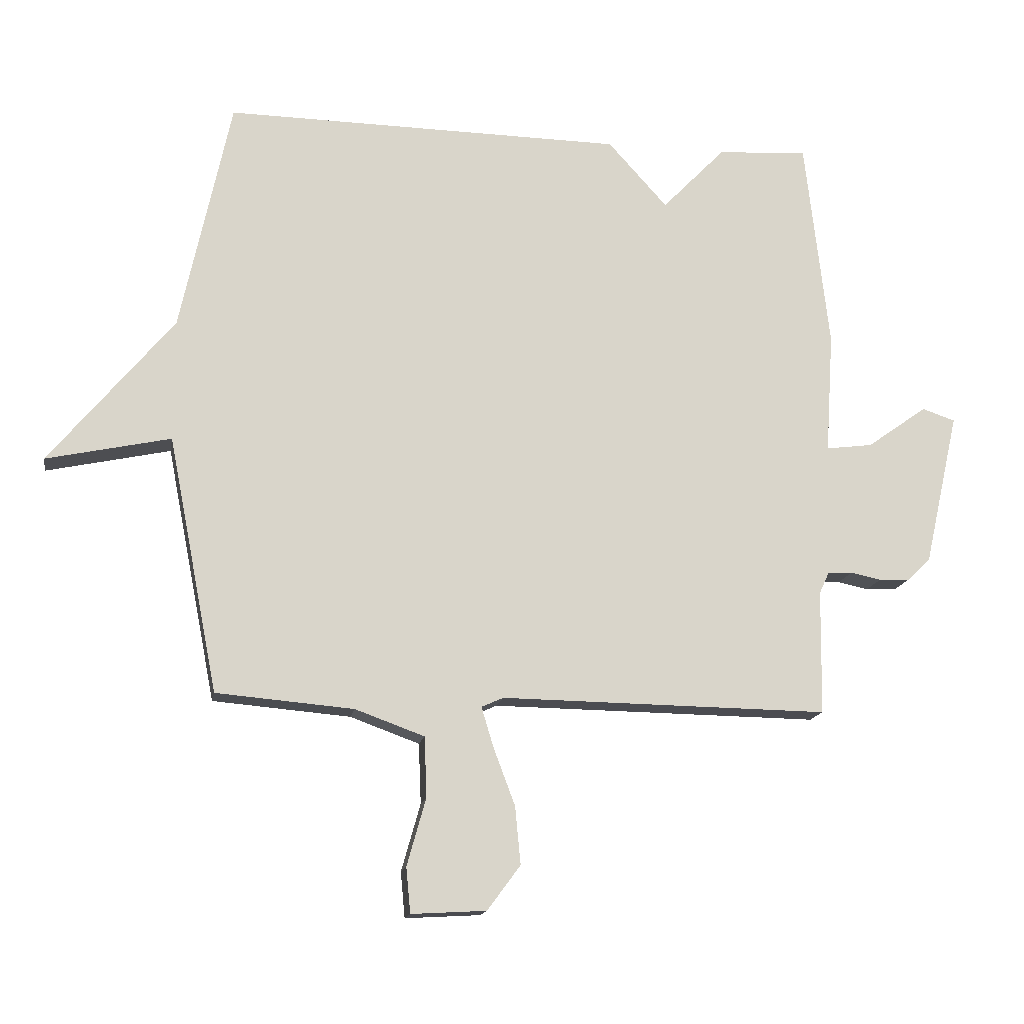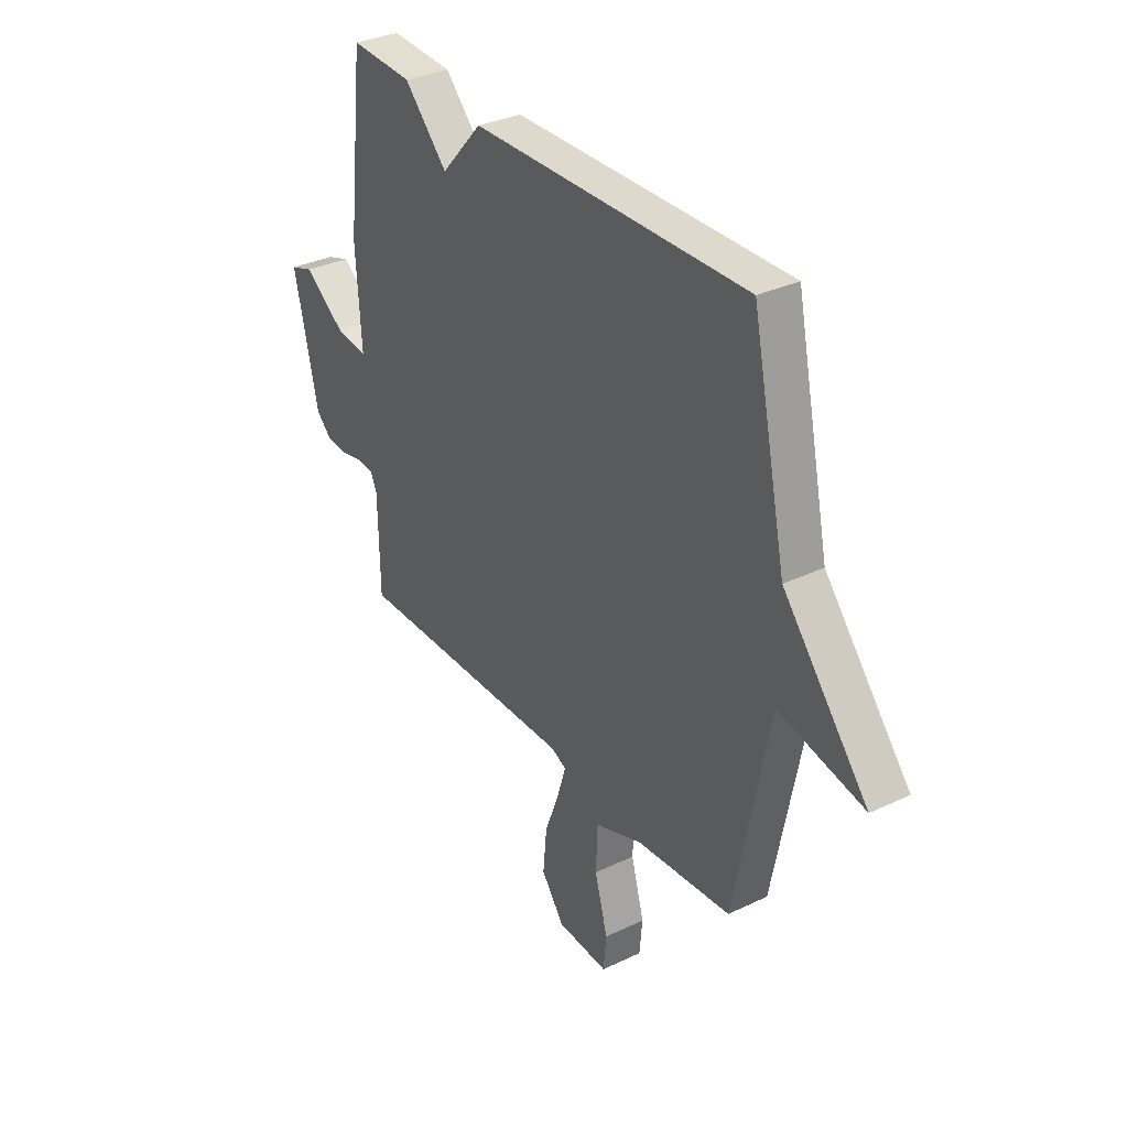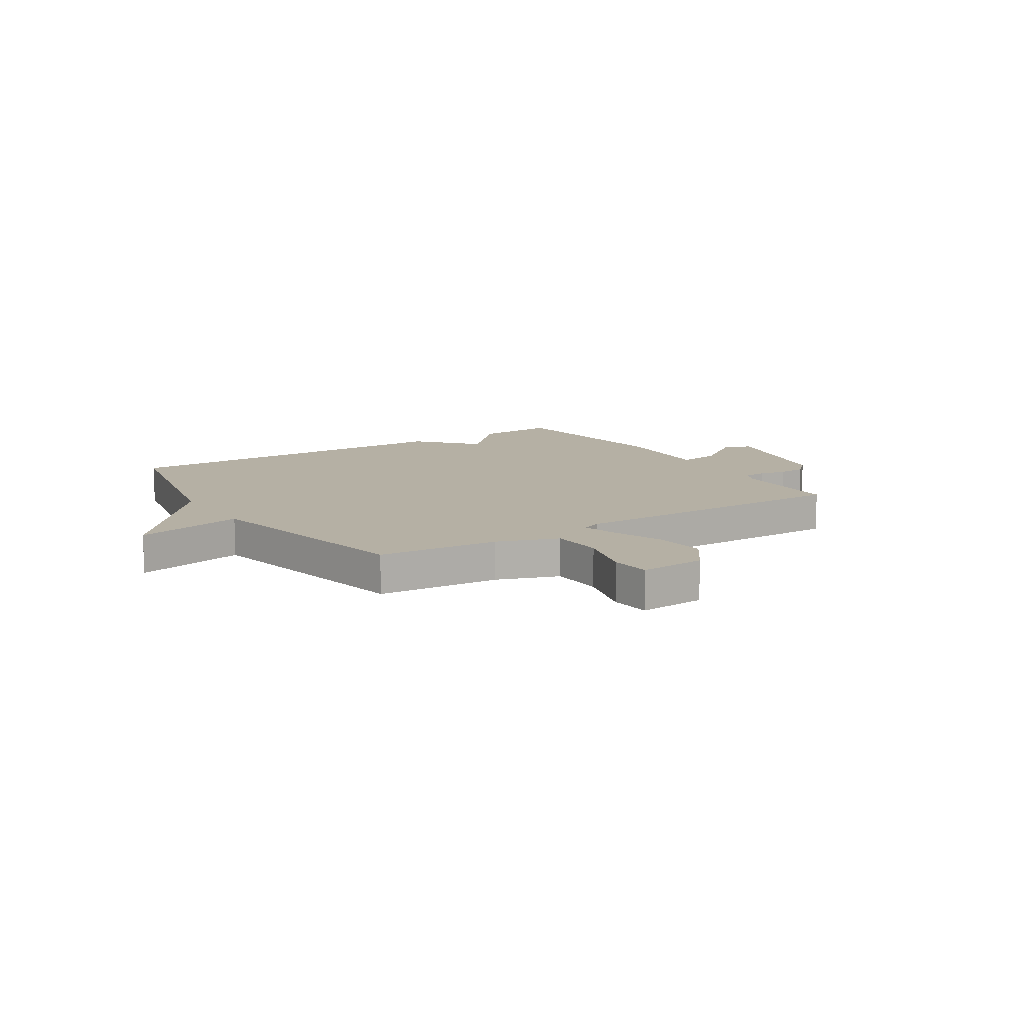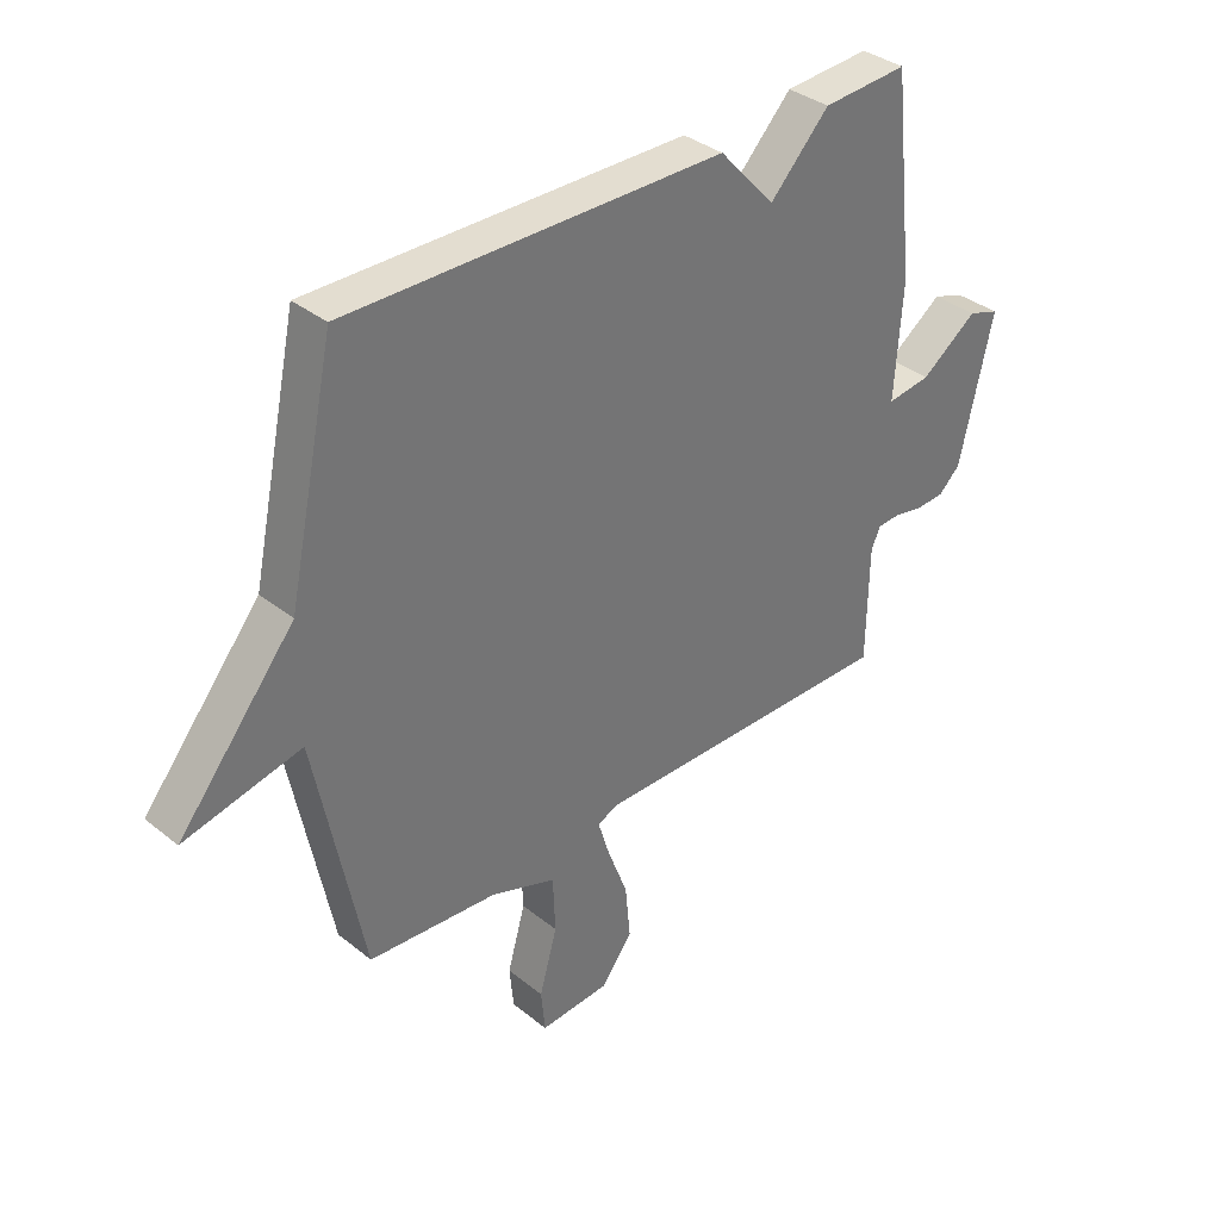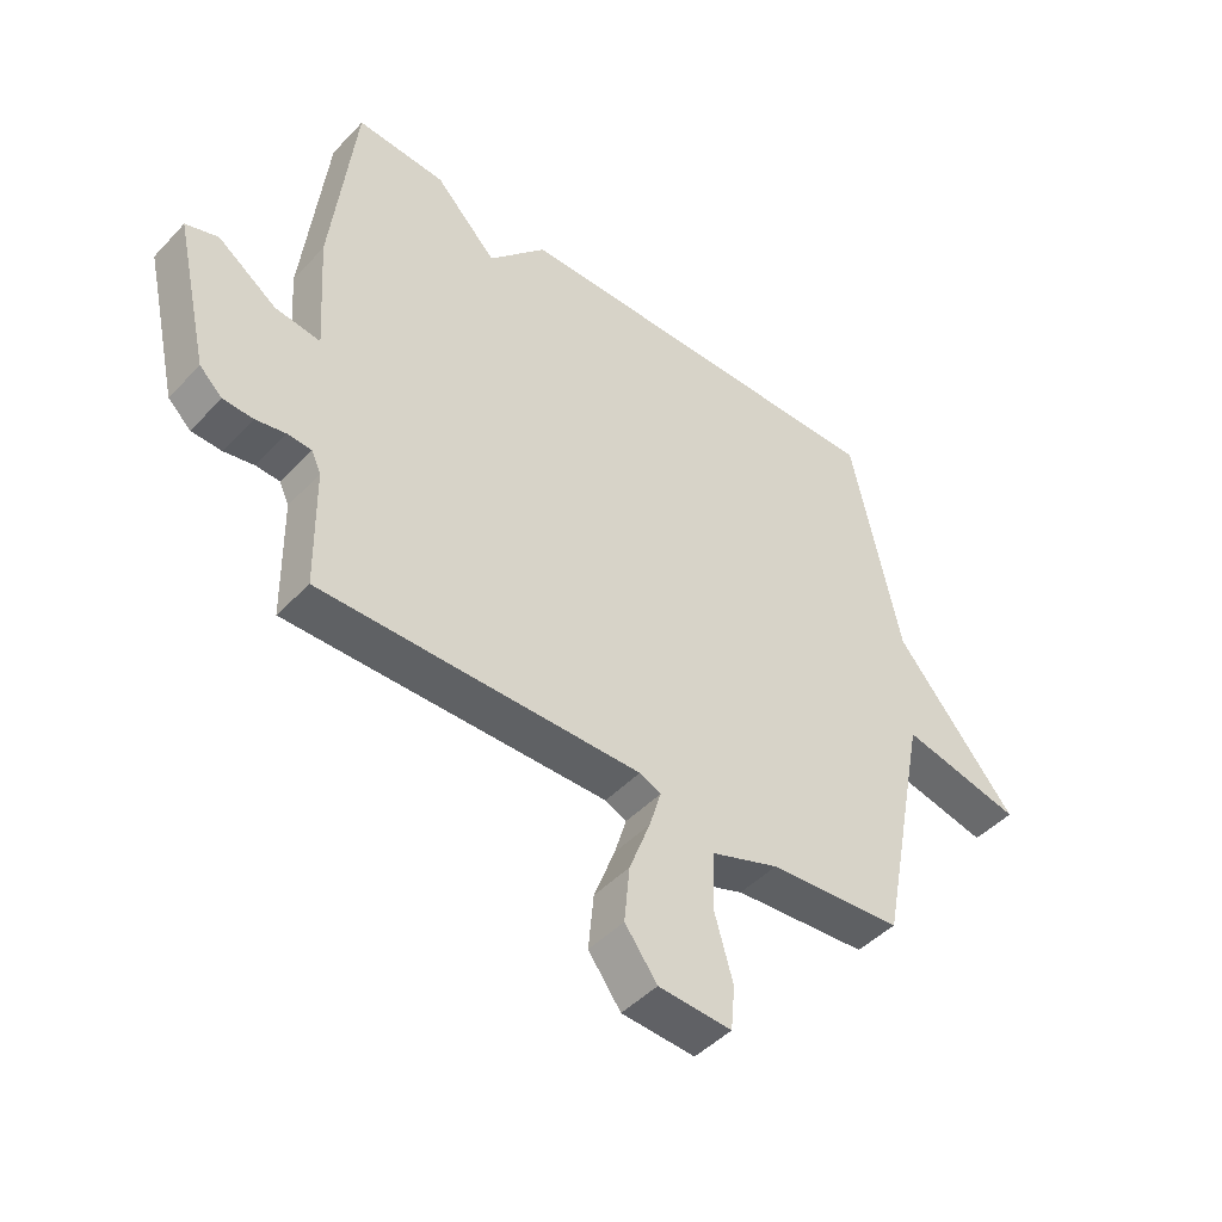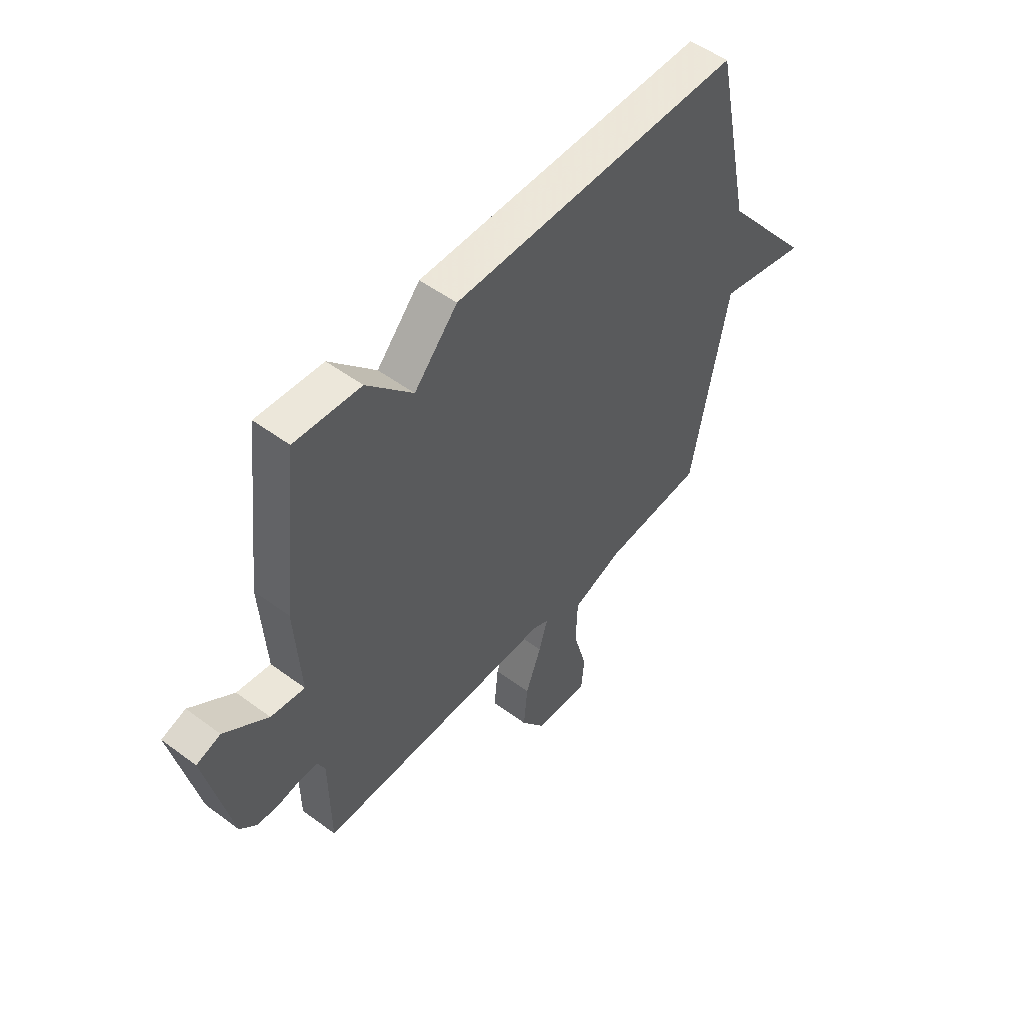
<metadata>
{"format":"obj","ext":"obj","renderer":"f3d","projection":"perspective","resolution":1024,"background":"white","views":[{"elev":-15.3,"azim":170.3,"up":"+Z"},{"elev":32.9,"azim":56.6,"up":"+Z"},{"elev":11.6,"azim":147.1,"up":"+Y"},{"elev":35.8,"azim":136.3,"up":"+Z"},{"elev":-46.3,"azim":-40.4,"up":"+Z"},{"elev":51.3,"azim":-51.1,"up":"+Z"}]}
</metadata>
<code>
v -0.5 0.07 0.5
v -0.352 0.07 0.491
v -0.249 0.07 0.384
v -0.152 0.07 0.491
v 0.5 0.07 0.5
v 0.582 0.07 0.117
v 0.784 0.07 -0.127
v 0.582 0.07 -0.083
v 0.5 0.07 -0.5
v 0.276 0.07 -0.519
v 0.163 0.07 -0.56
v 0.159 0.07 -0.658
v 0.19 0.07 -0.768
v 0.183 0.07 -0.842
v 0.061 0.07 -0.835
v 0.007 0.07 -0.762
v 0.016 0.07 -0.668
v 0.051 0.07 -0.575
v 0.071 0.07 -0.509
v 0.035 0.07 -0.493
v -0.5 0.07 -0.5
v -0.503 0.07 -0.297
v -0.519 0.07 -0.262
v -0.559 0.07 -0.26
v -0.609 0.07 -0.27
v -0.659 0.07 -0.268
v -0.697 0.07 -0.232
v -0.754 0.07 0.019
v -0.7 0.07 0.037
v -0.602 0.07 -0.033
v -0.526 0.07 -0.043
v -0.539 0.07 0.155
v -0.5 0 0.5
v -0.352 0 0.491
v -0.249 0 0.384
v -0.152 0 0.491
v 0.5 0 0.5
v 0.582 0 0.117
v 0.784 0 -0.127
v 0.582 0 -0.083
v 0.5 0 -0.5
v 0.276 0 -0.519
v 0.163 0 -0.56
v 0.159 0 -0.658
v 0.19 0 -0.768
v 0.183 0 -0.842
v 0.061 0 -0.835
v 0.007 0 -0.762
v 0.016 0 -0.668
v 0.051 0 -0.575
v 0.071 0 -0.509
v 0.035 0 -0.493
v -0.5 0 -0.5
v -0.503 0 -0.297
v -0.519 0 -0.262
v -0.559 0 -0.26
v -0.609 0 -0.27
v -0.659 0 -0.268
v -0.697 0 -0.232
v -0.754 0 0.019
v -0.7 0 0.037
v -0.602 0 -0.033
v -0.526 0 -0.043
v -0.539 0 0.155
f 1 2 3
f 32 1 3
f 31 32 3
f 28 29 30
f 27 28 30
f 26 27 30
f 25 26 30
f 24 25 30
f 23 24 30 31
f 4 5 6
f 3 4 6
f 31 3 6
f 23 31 6
f 22 23 6
f 20 21 22 6
f 16 17 18
f 15 16 18
f 14 15 18
f 13 14 18
f 12 13 18
f 11 12 18 19
f 10 11 19
f 19 20 6
f 10 19 6
f 9 10 6
f 8 9 6
f 6 7 8
f 35 34 33
f 35 33 64
f 35 64 63
f 62 61 60
f 62 60 59
f 62 59 58
f 62 58 57
f 62 57 56
f 63 62 56 55
f 38 37 36
f 38 36 35
f 38 35 63
f 38 63 55
f 38 55 54
f 38 54 53 52
f 50 49 48
f 50 48 47
f 50 47 46
f 50 46 45
f 50 45 44
f 51 50 44 43
f 51 43 42
f 38 52 51
f 38 51 42
f 38 42 41
f 38 41 40
f 40 39 38
f 1 33 34 2
f 2 34 35 3
f 3 35 36 4
f 4 36 37 5
f 5 37 38 6
f 6 38 39 7
f 7 39 40 8
f 8 40 41 9
f 9 41 42 10
f 10 42 43 11
f 11 43 44 12
f 12 44 45 13
f 13 45 46 14
f 14 46 47 15
f 15 47 48 16
f 16 48 49 17
f 17 49 50 18
f 18 50 51 19
f 19 51 52 20
f 20 52 53 21
f 21 53 54 22
f 22 54 55 23
f 23 55 56 24
f 24 56 57 25
f 25 57 58 26
f 26 58 59 27
f 27 59 60 28
f 28 60 61 29
f 29 61 62 30
f 30 62 63 31
f 31 63 64 32
f 32 64 33 1

</code>
